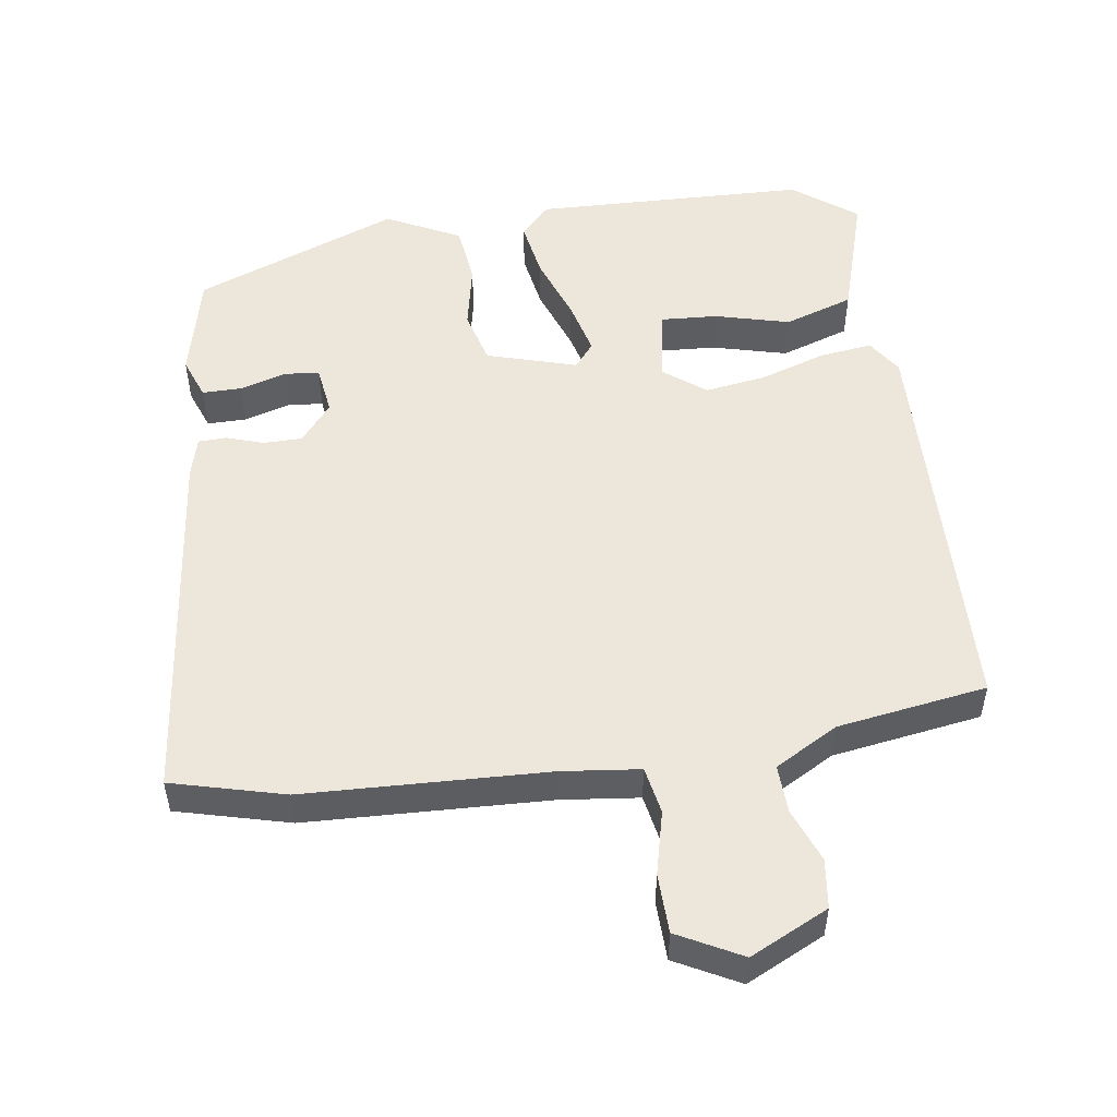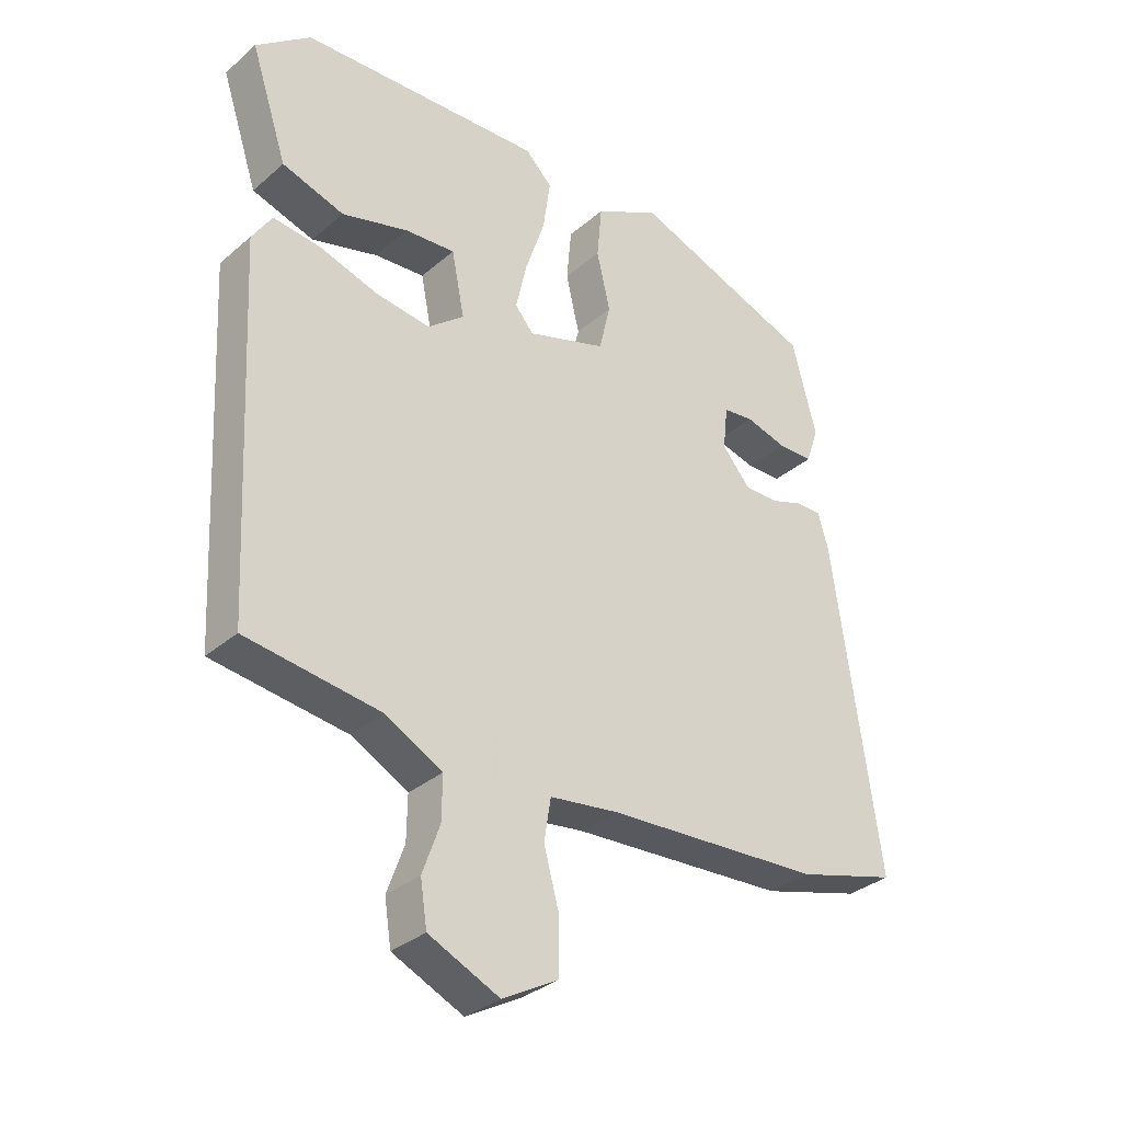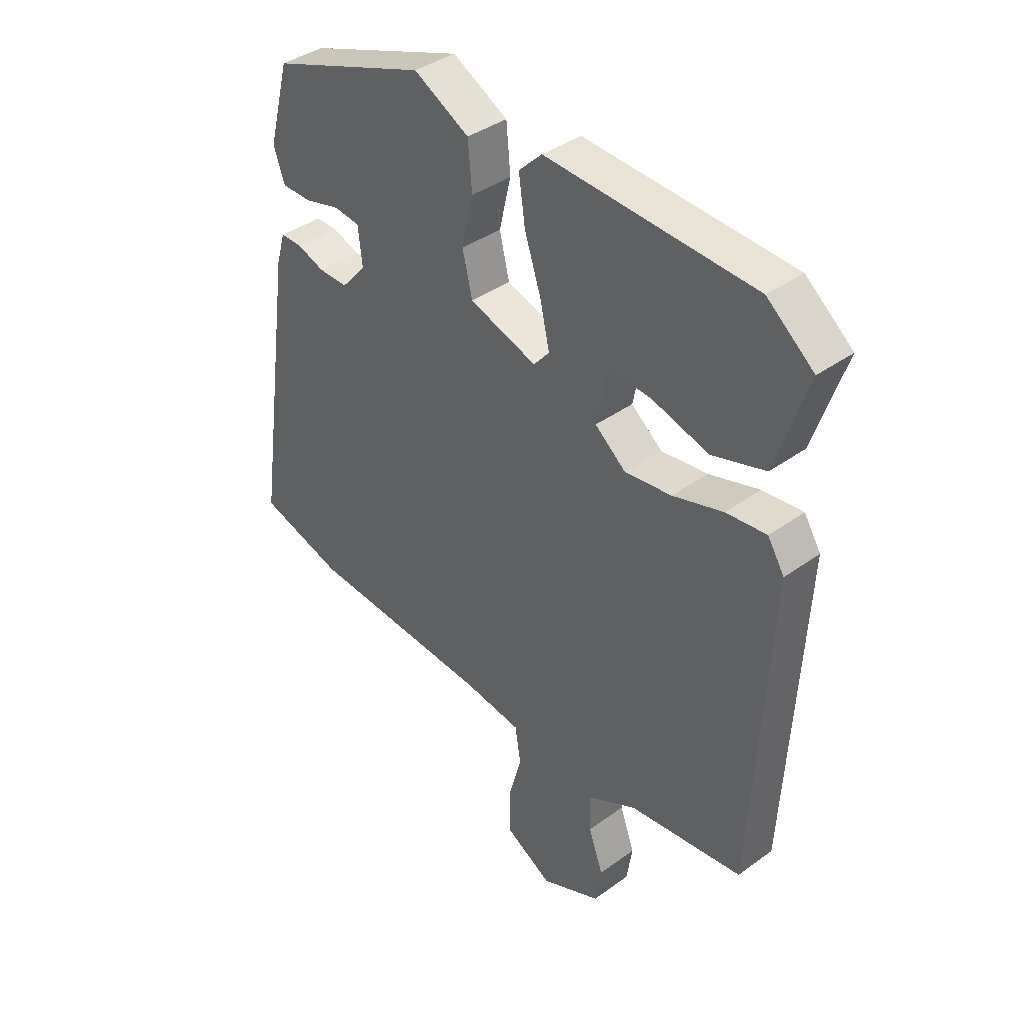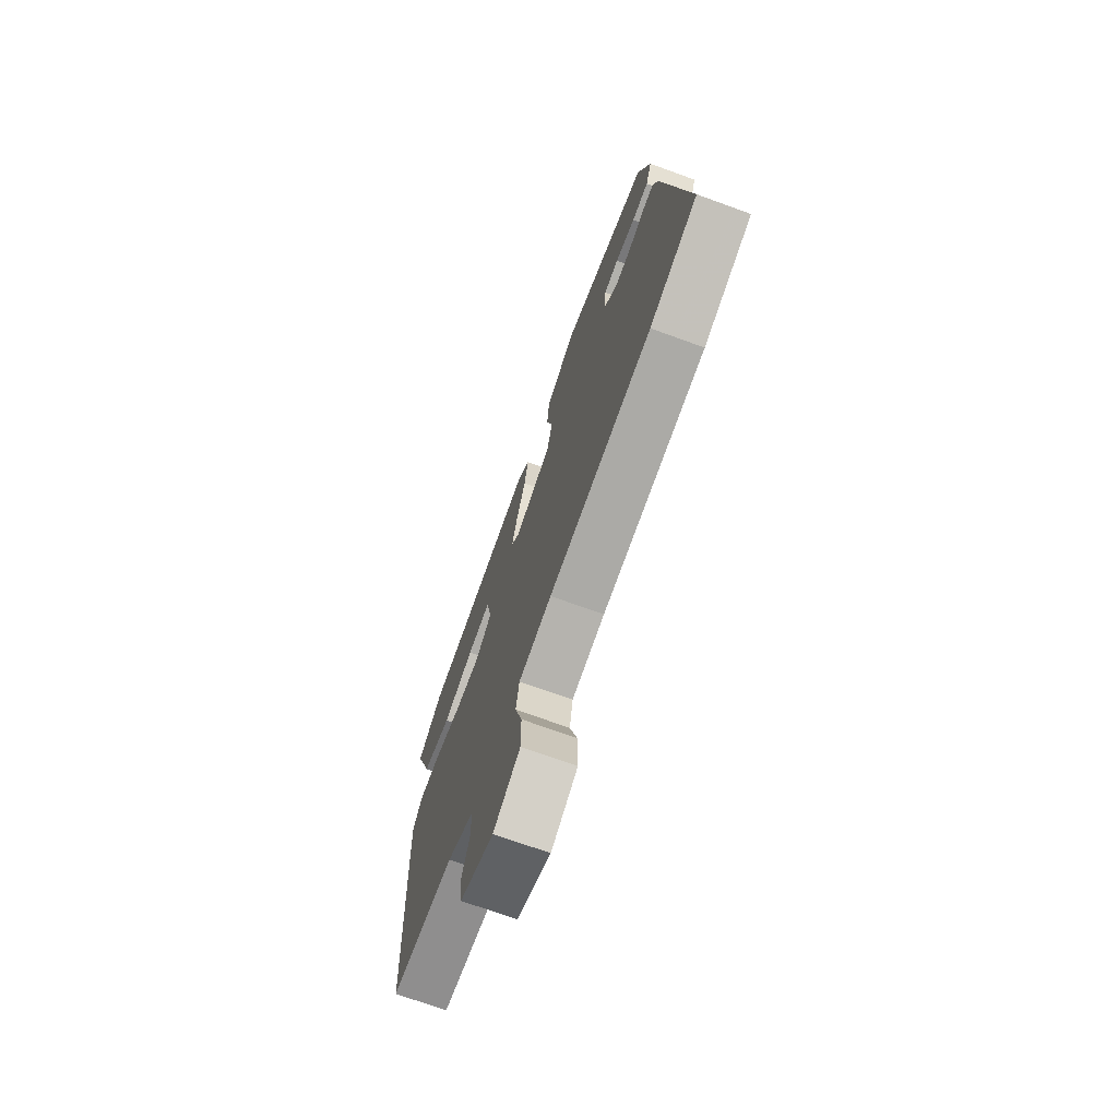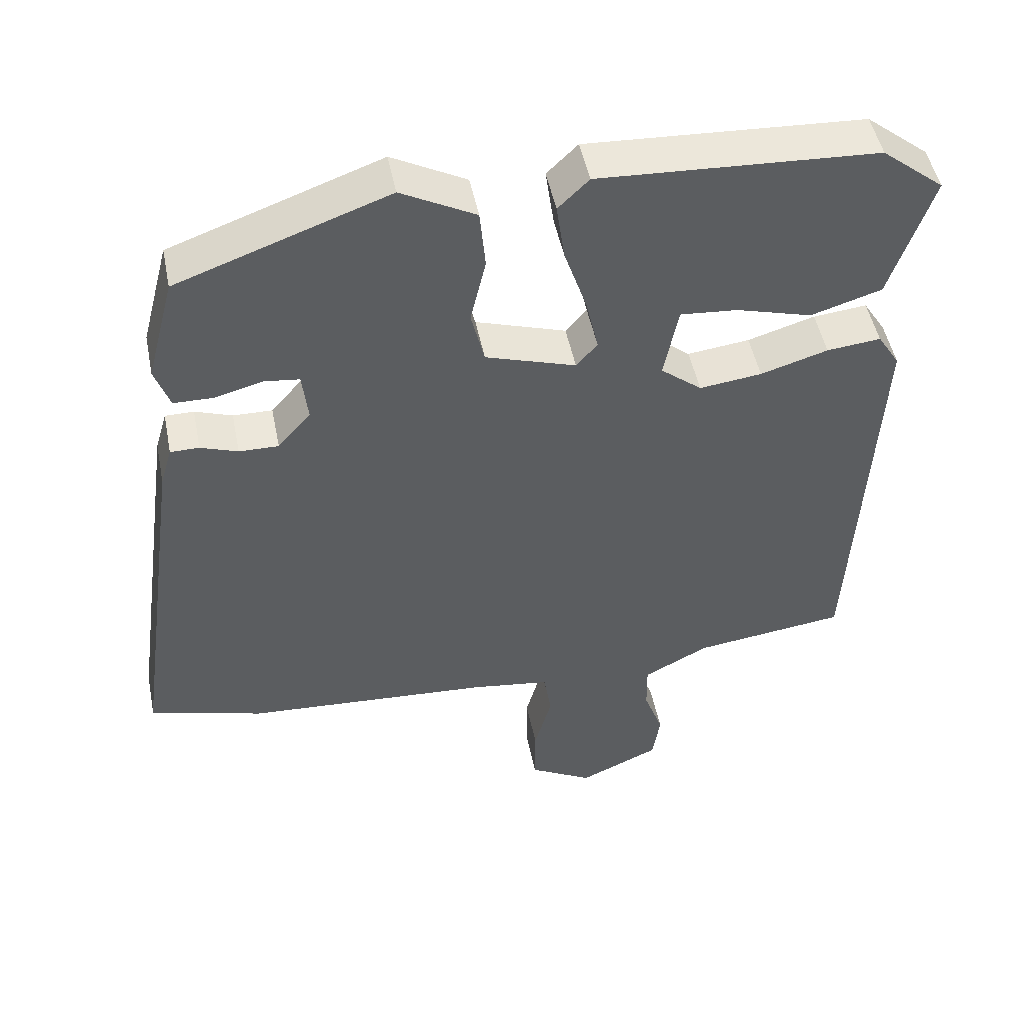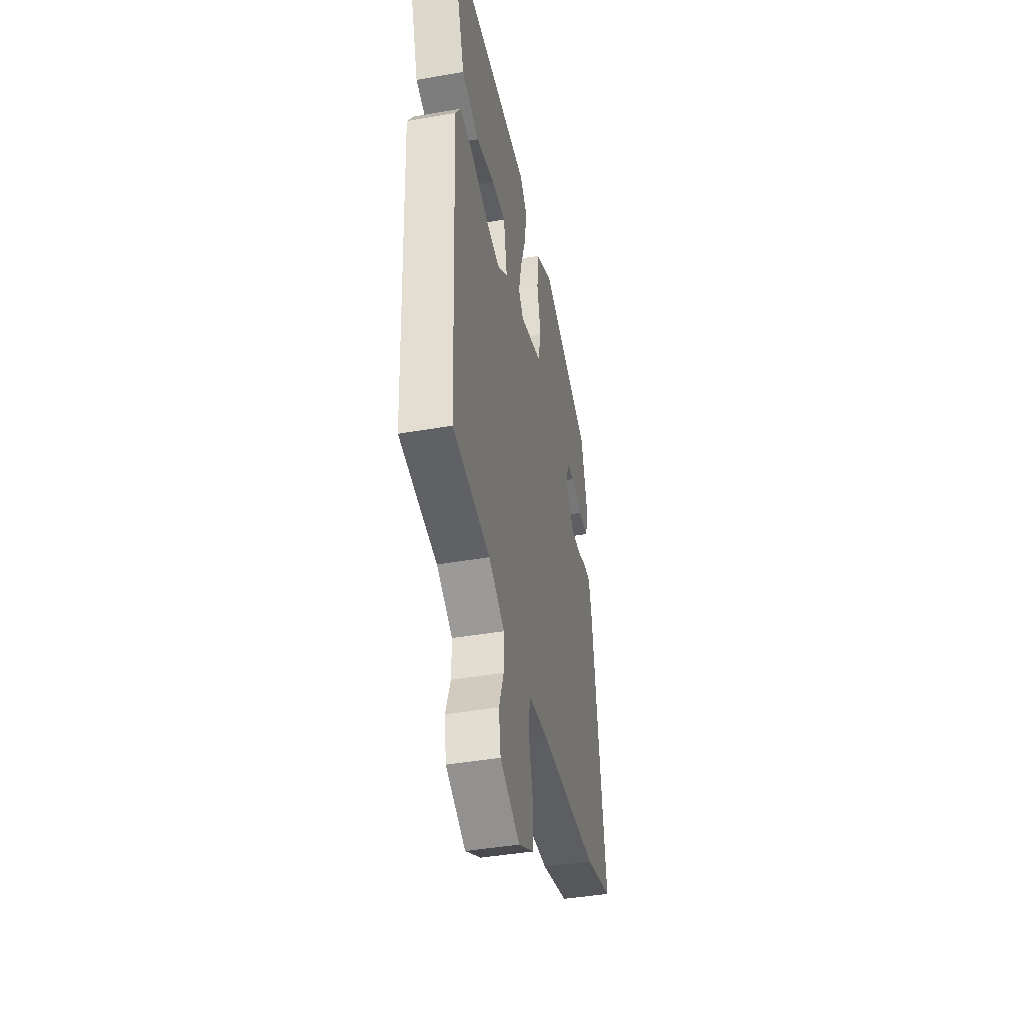
<metadata>
{"format":"obj","ext":"obj","renderer":"f3d","projection":"perspective","resolution":1024,"background":"white","views":[{"elev":51.9,"azim":170.3,"up":"+Y"},{"elev":-33.1,"azim":-40.6,"up":"+Z"},{"elev":39.0,"azim":-132.2,"up":"+Z"},{"elev":-72.2,"azim":70.1,"up":"+Z"},{"elev":49.2,"azim":168.7,"up":"+Z"},{"elev":-42.9,"azim":-78.3,"up":"+Z"}]}
</metadata>
<code>
v 0.492 0.07 0.429
v 0.532 0.07 0.277
v 0.511 0.07 0.216
v 0.454 0.07 0.215
v 0.386 0.07 0.233
v 0.336 0.07 0.227
v 0.328 0.07 0.155
v 0.375 0.07 0.101
v 0.431 0.07 0.102
v 0.484 0.07 0.121
v 0.525 0.07 0.121
v 0.542 0.07 0.063
v 0.617 0.07 -0.466
v 0.454 0.07 -0.513
v 0.102 0.07 -0.536
v -0.011 0.07 -0.552
v -0.022 0.07 -0.621
v 0.003 0.07 -0.713
v 0.003 0.07 -0.799
v -0.088 0.07 -0.85
v -0.203 0.07 -0.798
v -0.214 0.07 -0.727
v -0.186 0.07 -0.649
v -0.185 0.07 -0.578
v -0.278 0.07 -0.529
v -0.496 0.07 -0.501
v -0.526 0.07 0.091
v -0.494 0.07 0.142
v -0.417 0.07 0.134
v -0.321 0.07 0.105
v -0.232 0.07 0.094
v -0.173 0.07 0.142
v -0.194 0.07 0.248
v -0.276 0.07 0.241
v -0.384 0.07 0.21
v -0.485 0.07 0.241
v -0.545 0.07 0.422
v -0.456 0.07 0.494
v -0.06 0.07 0.516
v -0.016 0.07 0.473
v -0.028 0.07 0.388
v -0.06 0.07 0.292
v -0.078 0.07 0.212
v -0.048 0.07 0.177
v 0.081 0.07 0.219
v 0.1 0.07 0.298
v 0.078 0.07 0.393
v 0.086 0.07 0.48
v 0.192 0.07 0.537
v 0.492 0 0.429
v 0.532 0 0.277
v 0.511 0 0.216
v 0.454 0 0.215
v 0.386 0 0.233
v 0.336 0 0.227
v 0.328 0 0.155
v 0.375 0 0.101
v 0.431 0 0.102
v 0.484 0 0.121
v 0.525 0 0.121
v 0.542 0 0.063
v 0.617 0 -0.466
v 0.454 0 -0.513
v 0.102 0 -0.536
v -0.011 0 -0.552
v -0.022 0 -0.621
v 0.003 0 -0.713
v 0.003 0 -0.799
v -0.088 0 -0.85
v -0.203 0 -0.798
v -0.214 0 -0.727
v -0.186 0 -0.649
v -0.185 0 -0.578
v -0.278 0 -0.529
v -0.496 0 -0.501
v -0.526 0 0.091
v -0.494 0 0.142
v -0.417 0 0.134
v -0.321 0 0.105
v -0.232 0 0.094
v -0.173 0 0.142
v -0.194 0 0.248
v -0.276 0 0.241
v -0.384 0 0.21
v -0.485 0 0.241
v -0.545 0 0.422
v -0.456 0 0.494
v -0.06 0 0.516
v -0.016 0 0.473
v -0.028 0 0.388
v -0.06 0 0.292
v -0.078 0 0.212
v -0.048 0 0.177
v 0.081 0 0.219
v 0.1 0 0.298
v 0.078 0 0.393
v 0.086 0 0.48
v 0.192 0 0.537
f 46 47 48 49
f 45 46 49 1
f 39 40 41 42
f 39 42 43
f 38 39 43
f 37 38 43 44
f 34 35 36 37
f 33 34 37
f 27 28 29 30
f 25 26 27 30
f 24 25 30 31
f 20 21 22 23
f 20 23 24
f 17 18 19 20
f 16 17 20 24
f 12 13 14 15
f 12 15 16
f 9 10 11 12
f 8 9 12 16
f 7 8 16 24
f 2 3 4 5
f 45 1 2 5
f 45 5 6
f 44 45 6 7
f 33 37 44
f 32 33 44
f 31 32 44
f 7 24 31 44
f 98 97 96 95
f 50 98 95 94
f 91 90 89 88
f 92 91 88
f 92 88 87
f 93 92 87 86
f 86 85 84 83
f 86 83 82
f 79 78 77 76
f 79 76 75 74
f 80 79 74 73
f 72 71 70 69
f 73 72 69
f 69 68 67 66
f 73 69 66 65
f 64 63 62 61
f 65 64 61
f 61 60 59 58
f 65 61 58 57
f 73 65 57 56
f 54 53 52 51
f 54 51 50 94
f 55 54 94
f 56 55 94 93
f 93 86 82
f 93 82 81
f 93 81 80
f 93 80 73 56
f 1 50 51 2
f 2 51 52 3
f 3 52 53 4
f 4 53 54 5
f 5 54 55 6
f 6 55 56 7
f 7 56 57 8
f 8 57 58 9
f 9 58 59 10
f 10 59 60 11
f 11 60 61 12
f 12 61 62 13
f 13 62 63 14
f 14 63 64 15
f 15 64 65 16
f 16 65 66 17
f 17 66 67 18
f 18 67 68 19
f 19 68 69 20
f 20 69 70 21
f 21 70 71 22
f 22 71 72 23
f 23 72 73 24
f 24 73 74 25
f 25 74 75 26
f 26 75 76 27
f 27 76 77 28
f 28 77 78 29
f 29 78 79 30
f 30 79 80 31
f 31 80 81 32
f 32 81 82 33
f 33 82 83 34
f 34 83 84 35
f 35 84 85 36
f 36 85 86 37
f 37 86 87 38
f 38 87 88 39
f 39 88 89 40
f 40 89 90 41
f 41 90 91 42
f 42 91 92 43
f 43 92 93 44
f 44 93 94 45
f 45 94 95 46
f 46 95 96 47
f 47 96 97 48
f 48 97 98 49
f 49 98 50 1

</code>
